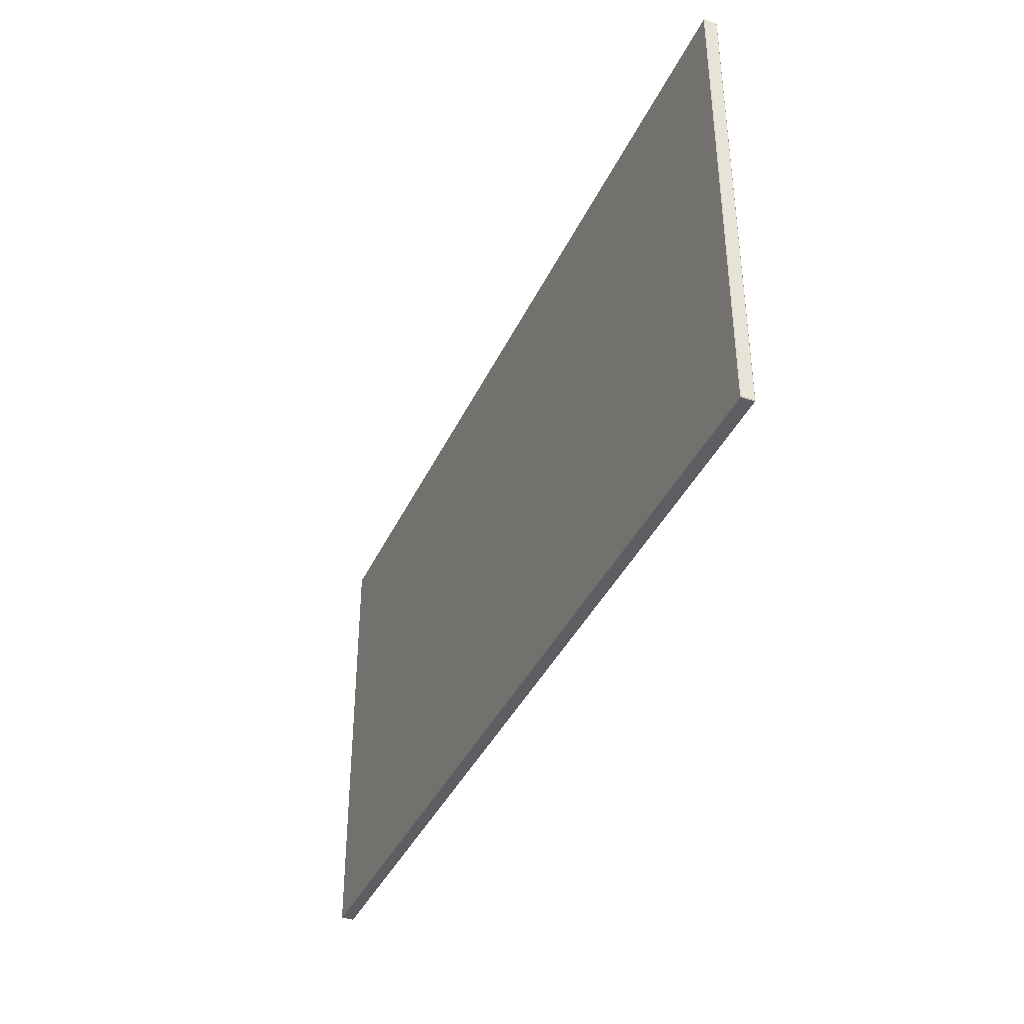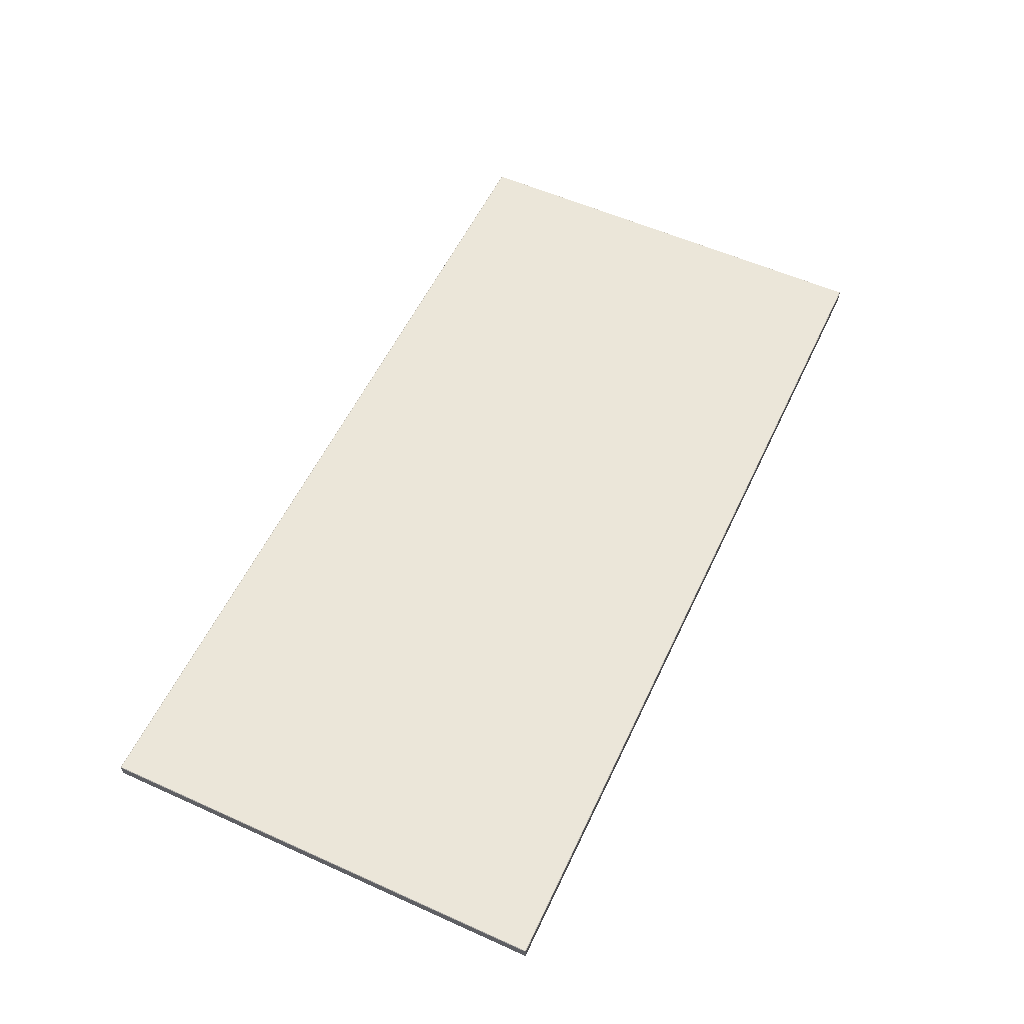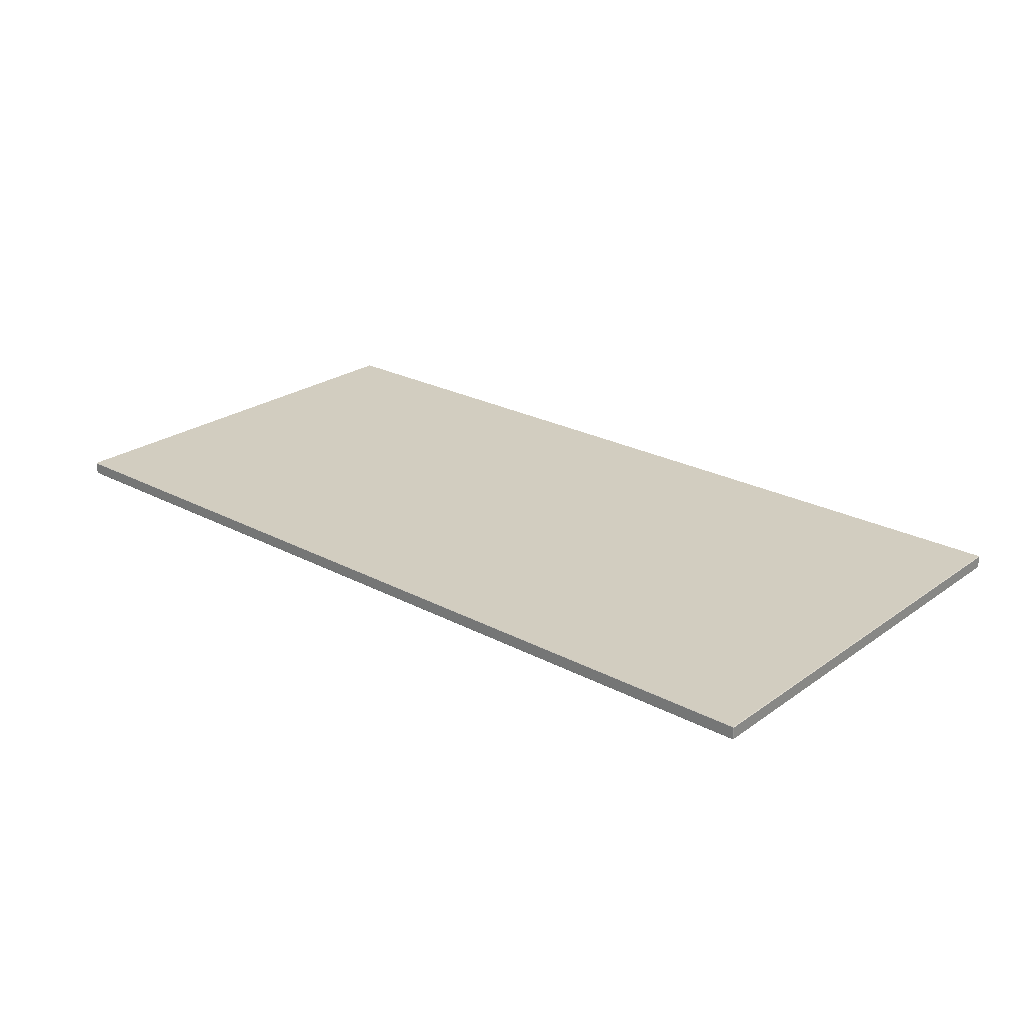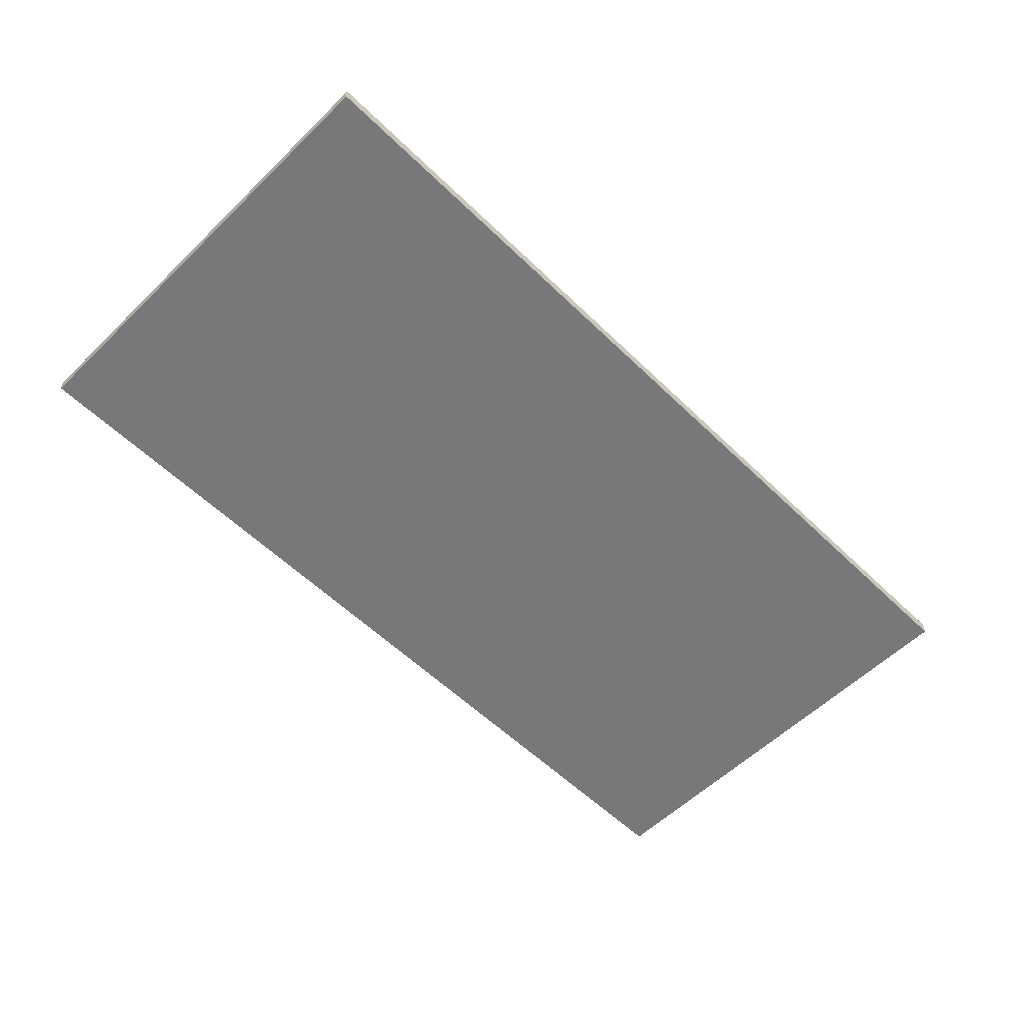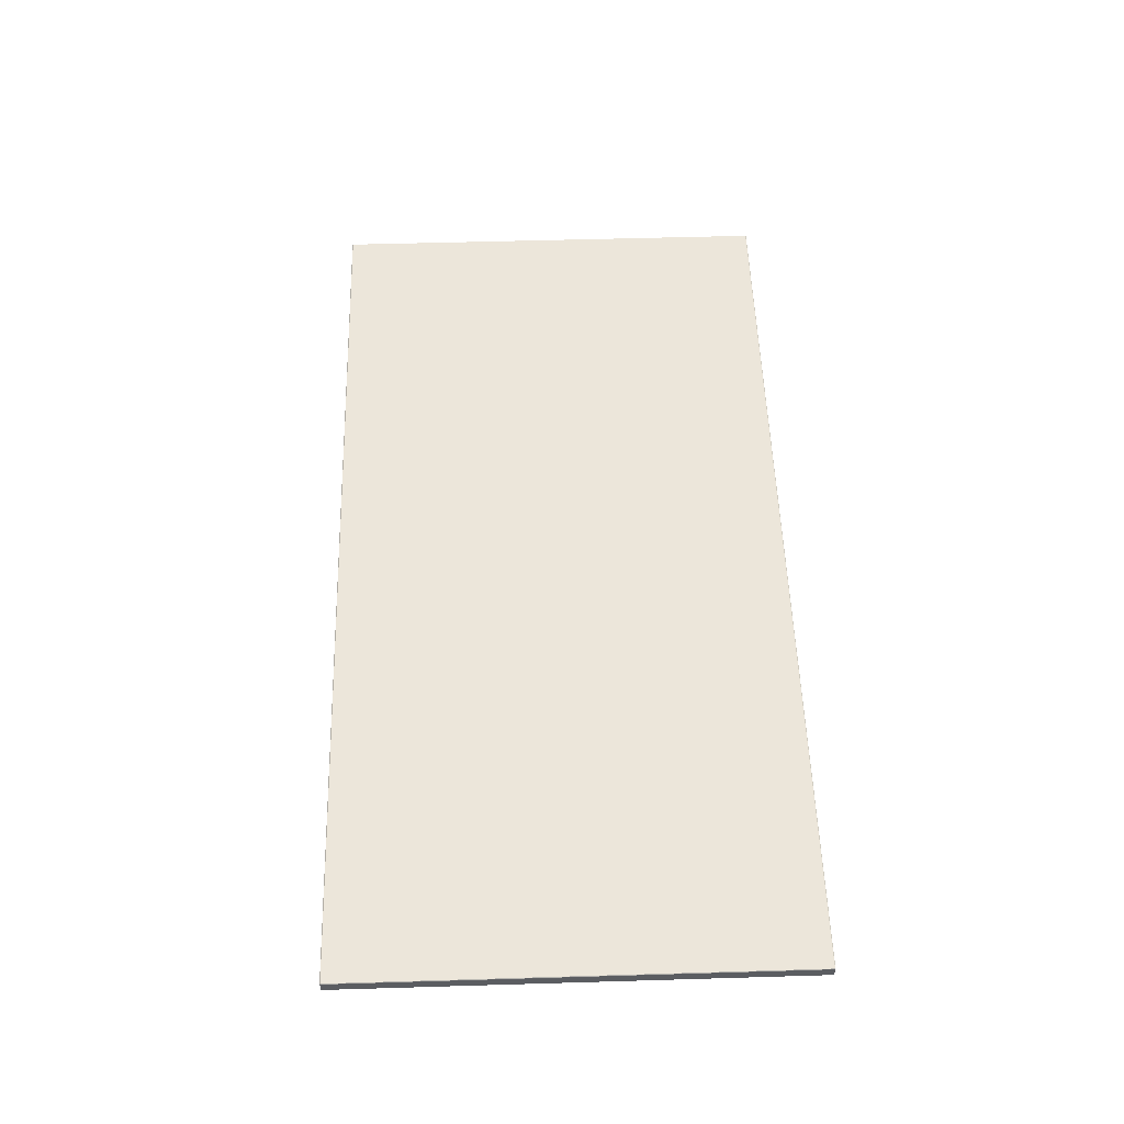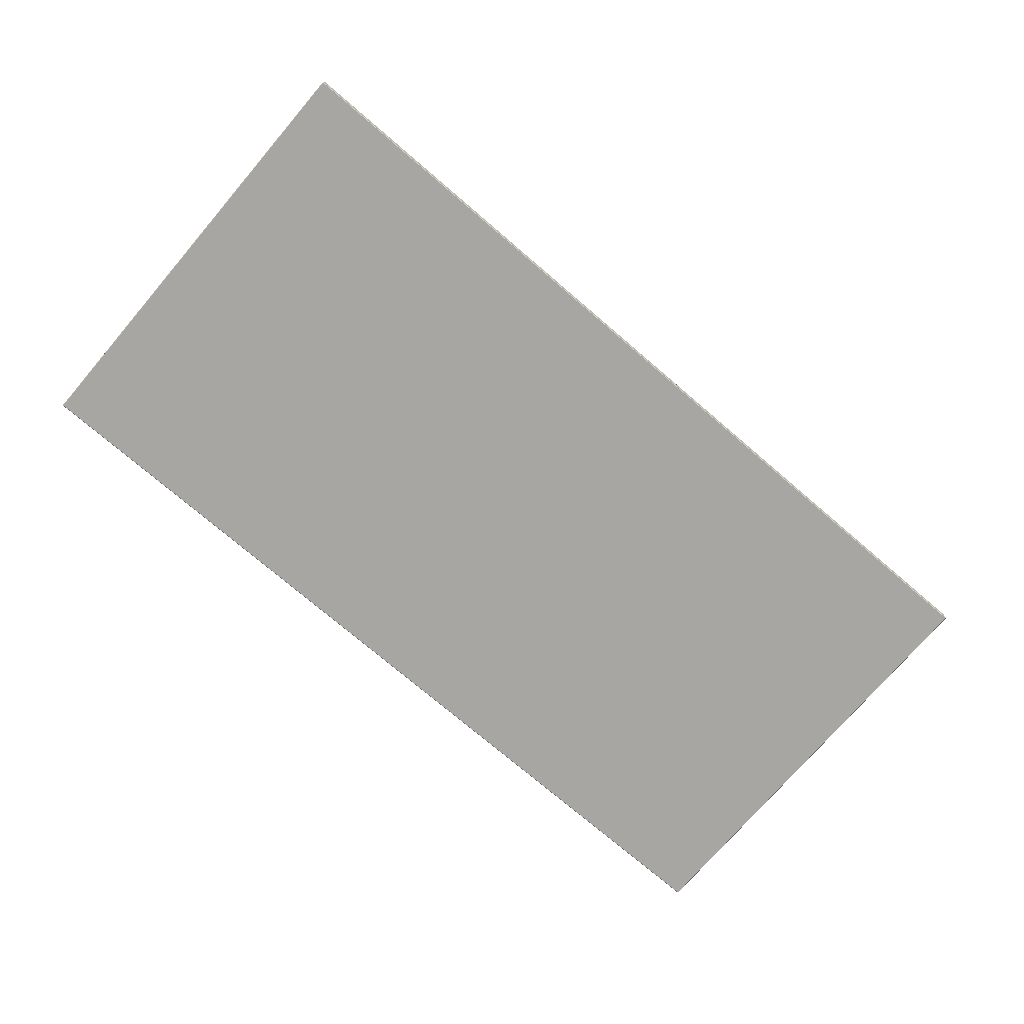
<metadata>
{"format":"obj","ext":"obj","renderer":"f3d","projection":"perspective","resolution":1024,"background":"white","views":[{"elev":-38.8,"azim":67.0,"up":"+Z"},{"elev":56.7,"azim":115.1,"up":"+Y"},{"elev":24.4,"azim":-139.0,"up":"+Y"},{"elev":-57.6,"azim":-45.0,"up":"+Y"},{"elev":54.2,"azim":-91.8,"up":"+Y"},{"elev":-74.3,"azim":139.4,"up":"+Y"}]}
</metadata>
<code>
o legs
v -0.66 0.7 -0.31
v -0.66 0.7 0.31
v 0.66 0.7 0.31
v 0.66 0.7 -0.31
v -0.66 0.65 0.31
v -0.66 0.65 -0.31
v 0.66 0.65 -0.31
v 0.66 0.65 0.31
v -0.68 0.65 -0.31
v -0.68 0.65 0.31
v -0.66 0.65 -0.33
v 0.66 0.65 -0.33
v -0.66 0.65 0.33
v 0.66 0.65 0.33
v -0.68 0.7 -0.31
v -0.68 0.7 0.31
v -0.66 0.7 -0.33
v 0.66 0.7 -0.33
v -0.66 0.7 0.33
v 0.66 0.7 0.33
v 0.68 0.65 -0.31
v 0.68 0.65 0.31
v 0.68 0.7 -0.31
v 0.68 0.7 0.31
v 0.69 0.7 -0.34
v 0.66 0.7 -0.34
v 0.69 0.7 -0.31
v 0.69 0.7 0.34
v 0.69 0.7 0.31
v 0.66 0.7 0.34
v -0.69 0.7 -0.34
v -0.69 0.7 -0.31
v -0.66 0.7 -0.34
v -0.69 0.7 0.34
v -0.66 0.7 0.34
v -0.69 0.7 0.31
v 0.66 0 0.31
v 0.68 0 0.31
v 0.69 0 0.31
v 0.69 0 0.34
v 0.66 0 0.34
v 0.66 0 0.33
v 0.66 0 -0.31
v 0.66 0 -0.33
v 0.66 0 -0.34
v 0.69 0 -0.34
v 0.69 0 -0.31
v 0.68 0 -0.31
v -0.66 0 -0.31
v -0.68 0 -0.31
v -0.69 0 -0.31
v -0.69 0 -0.34
v -0.66 0 -0.34
v -0.66 0 -0.33
v -0.68 0 0.31
v -0.66 0 0.31
v -0.66 0 0.33
v -0.66 0 0.34
v -0.69 0 0.34
v -0.69 0 0.31
g legs_metal
f 2 6 1
f 4 8 3
f 5 56 10
f 6 2 5
f 6 12 7
f 7 43 21
f 8 4 7
f 8 13 5
f 9 50 6
f 10 15 9
f 11 33 17
f 12 6 11
f 13 8 14
f 14 30 20
f 15 10 16
f 19 35 13
f 21 24 22
f 22 38 8
f 24 21 23
f 25 45 26
f 28 40 29
f 30 14 41
f 31 52 32
f 33 11 53
f 36 60 34
f 37 8 38
f 39 29 40
f 41 14 42
f 45 25 46
f 48 21 43
f 49 6 50
f 51 32 52
f 53 11 54
f 55 10 56
f 57 13 58
f 58 13 35
f 59 34 60
f 1 6 4
f 3 8 2
f 5 2 8
f 5 10 6
f 6 54 11
f 7 4 6
f 7 21 8
f 8 42 14
f 9 6 10
f 22 8 21
f 37 42 8
f 44 46 48
f 44 48 43
f 45 46 44
f 47 48 46
f 49 54 6
f 55 57 59
f 56 57 55
f 58 59 57
f 60 55 59
f 10 36 16
f 11 17 12
f 12 43 7
f 13 56 5
f 14 20 13
f 15 32 9
f 18 12 17
f 19 13 20
f 24 29 22
f 27 47 25
f 30 40 28
f 33 52 31
f 34 58 35
f 36 10 60
f 38 22 39
f 39 22 29
f 40 30 41
f 43 12 44
f 46 25 47
f 50 9 51
f 51 9 32
f 52 33 53
f 55 60 10
f 56 13 57
f 58 34 59
f 18 26 12
f 21 27 23
f 27 21 47
f 38 42 37
f 39 40 38
f 40 42 38
f 41 42 40
f 44 12 45
f 45 12 26
f 47 21 48
f 50 54 49
f 51 52 50
f 52 54 50
f 53 54 52
o wood
v -0.6991 0.7191 0.35
v -0.6991 0.7009 0.35
v 0.6991 0.7009 0.35
v 0.6991 0.7191 0.35
v -0.6991 0.72 -0.3491
v -0.6991 0.72 0.3491
v 0.6991 0.72 0.3491
v 0.6991 0.72 -0.3491
v 0.7 0.7009 0.3491
v 0.7 0.7009 -0.3491
v 0.7 0.7191 -0.3491
v 0.7 0.7191 0.3491
v -0.6991 0.7009 -0.35
v -0.6991 0.7191 -0.35
v 0.6991 0.7191 -0.35
v 0.6991 0.7009 -0.35
v -0.7 0.7009 -0.3491
v -0.7 0.7009 0.3491
v -0.7 0.7191 0.3491
v -0.7 0.7191 -0.3491
v -0.6991 0.7 0.3491
v -0.6991 0.7 -0.3491
v 0.6991 0.7 -0.3491
v 0.6991 0.7 0.3491
g wood_wood
f 62 64 61
f 63 64 62
f 66 67 65
f 66 79 61
f 68 65 67
f 70 71 69
f 71 75 68
f 72 67 64
f 72 69 71
f 74 76 73
f 74 80 65
f 75 76 74
f 77 73 82
f 78 79 77
f 78 81 62
f 80 77 79
f 82 84 81
f 83 76 70
f 83 84 82
f 84 69 63
f 61 79 62
f 62 84 63
f 63 69 64
f 64 67 61
f 65 79 66
f 66 61 67
f 67 71 68
f 68 75 65
f 69 84 70
f 70 76 71
f 71 67 72
f 72 64 69
f 73 77 74
f 74 65 75
f 75 71 76
f 76 82 73
f 77 82 78
f 78 62 79
f 79 65 80
f 80 74 77
f 81 78 82
f 82 76 83
f 83 70 84
f 84 62 81

</code>
